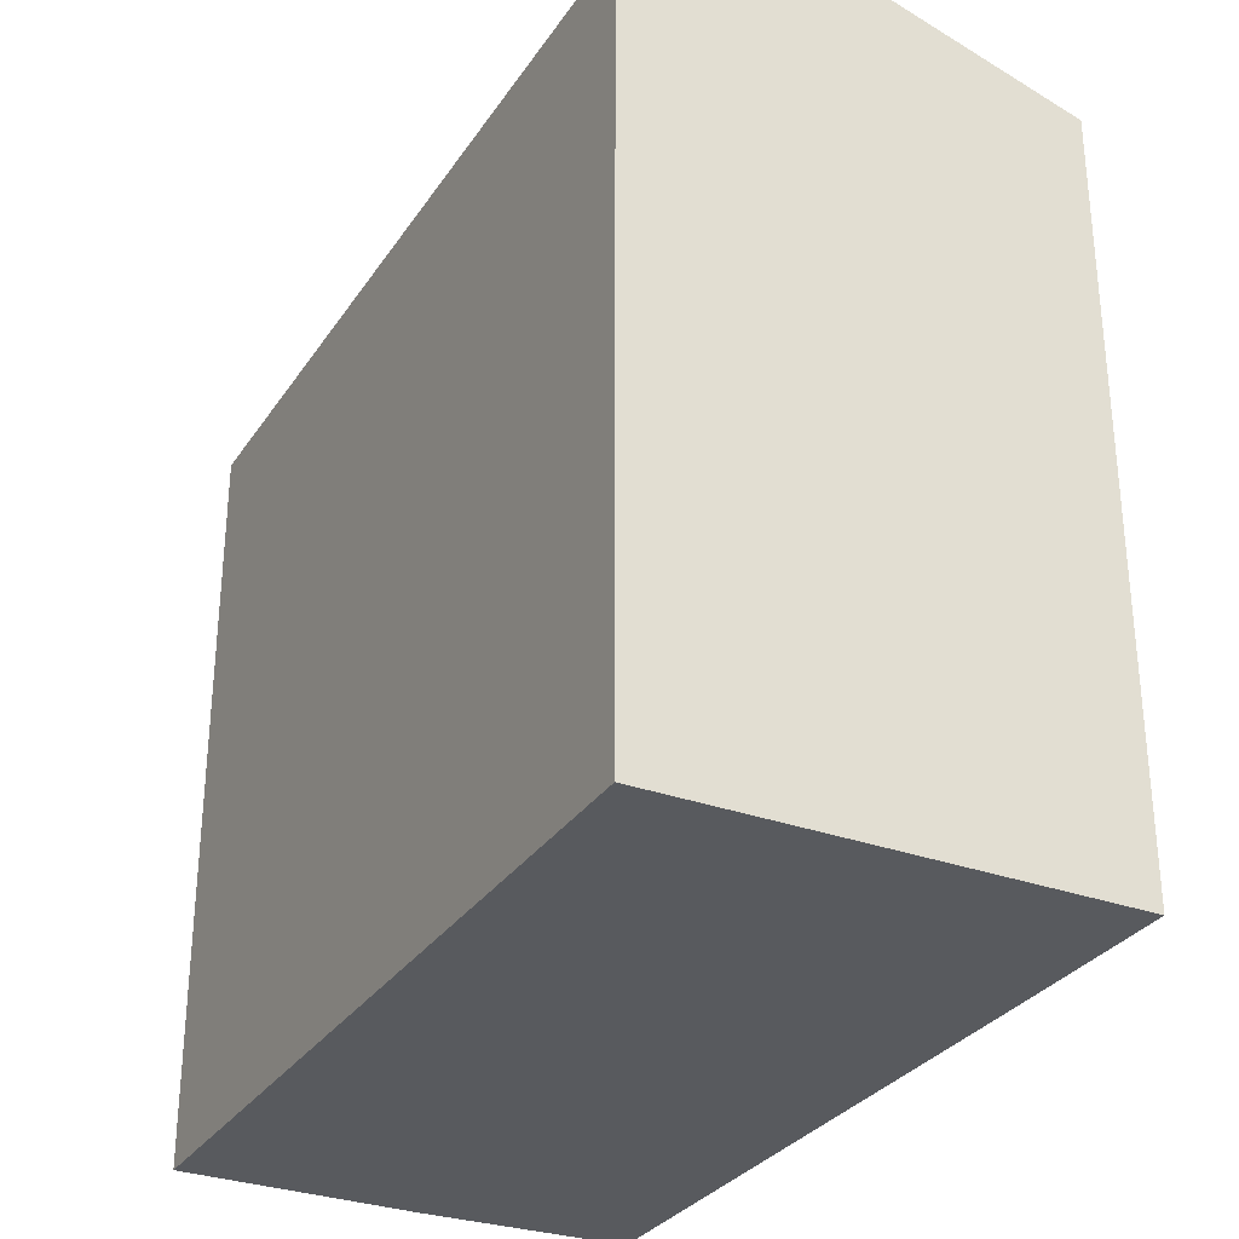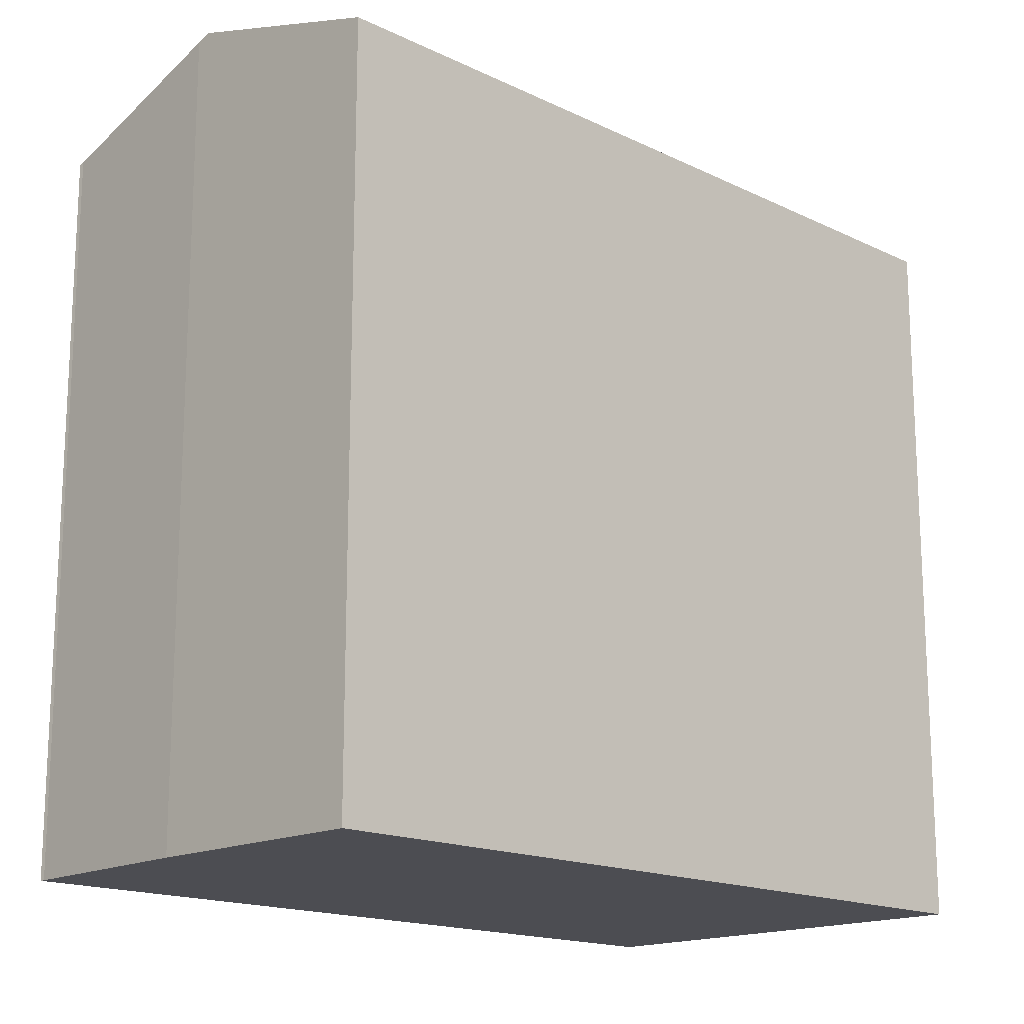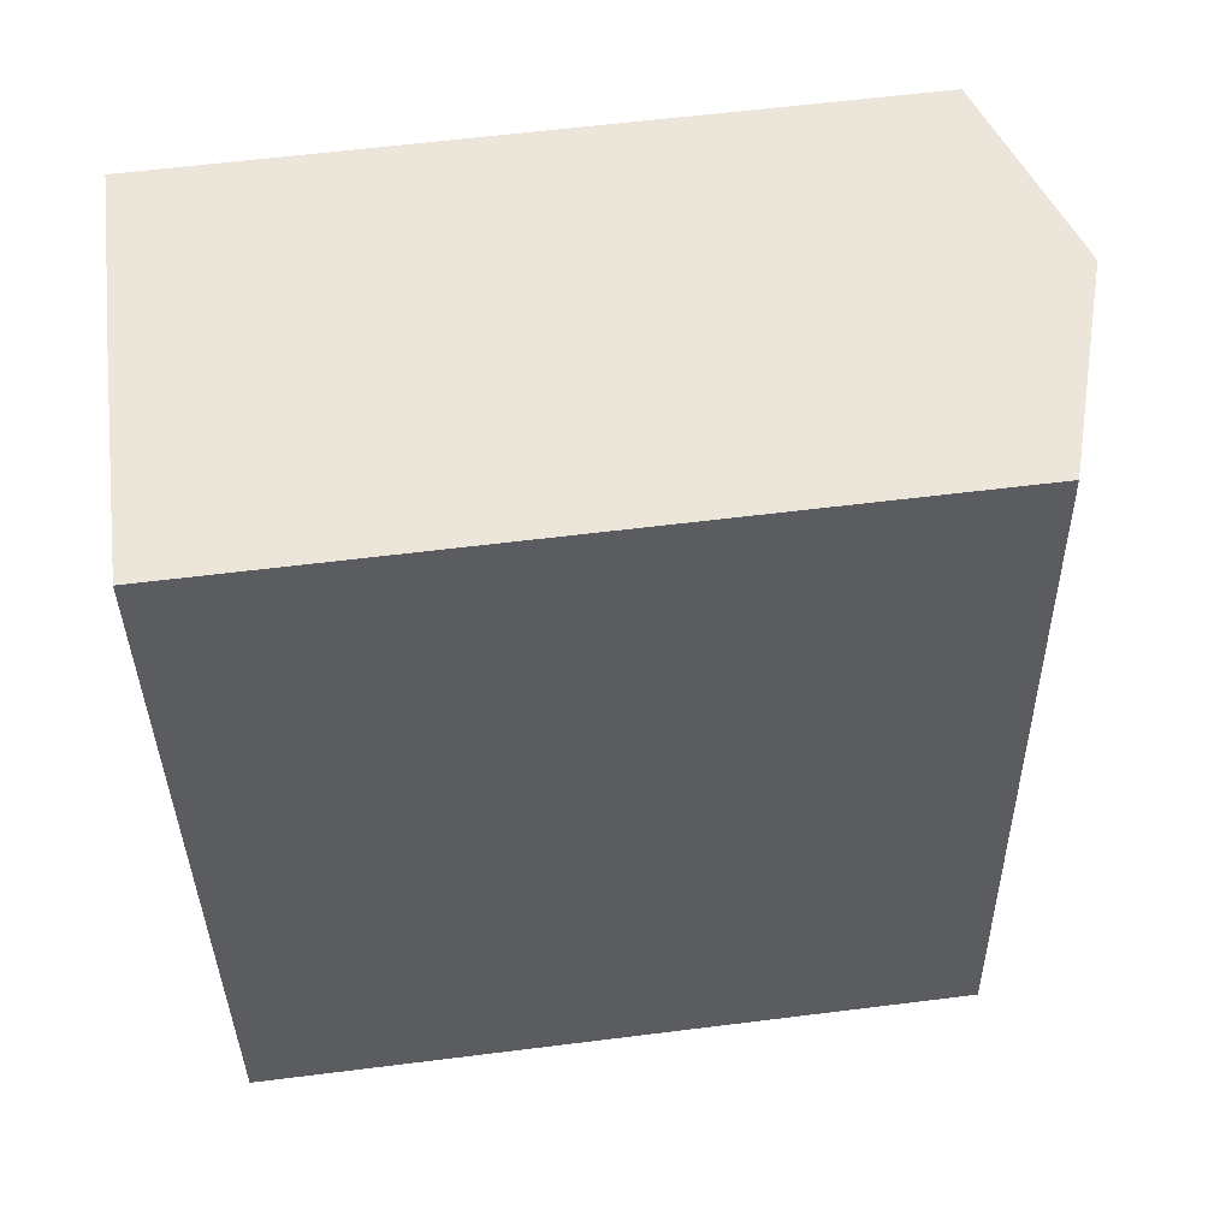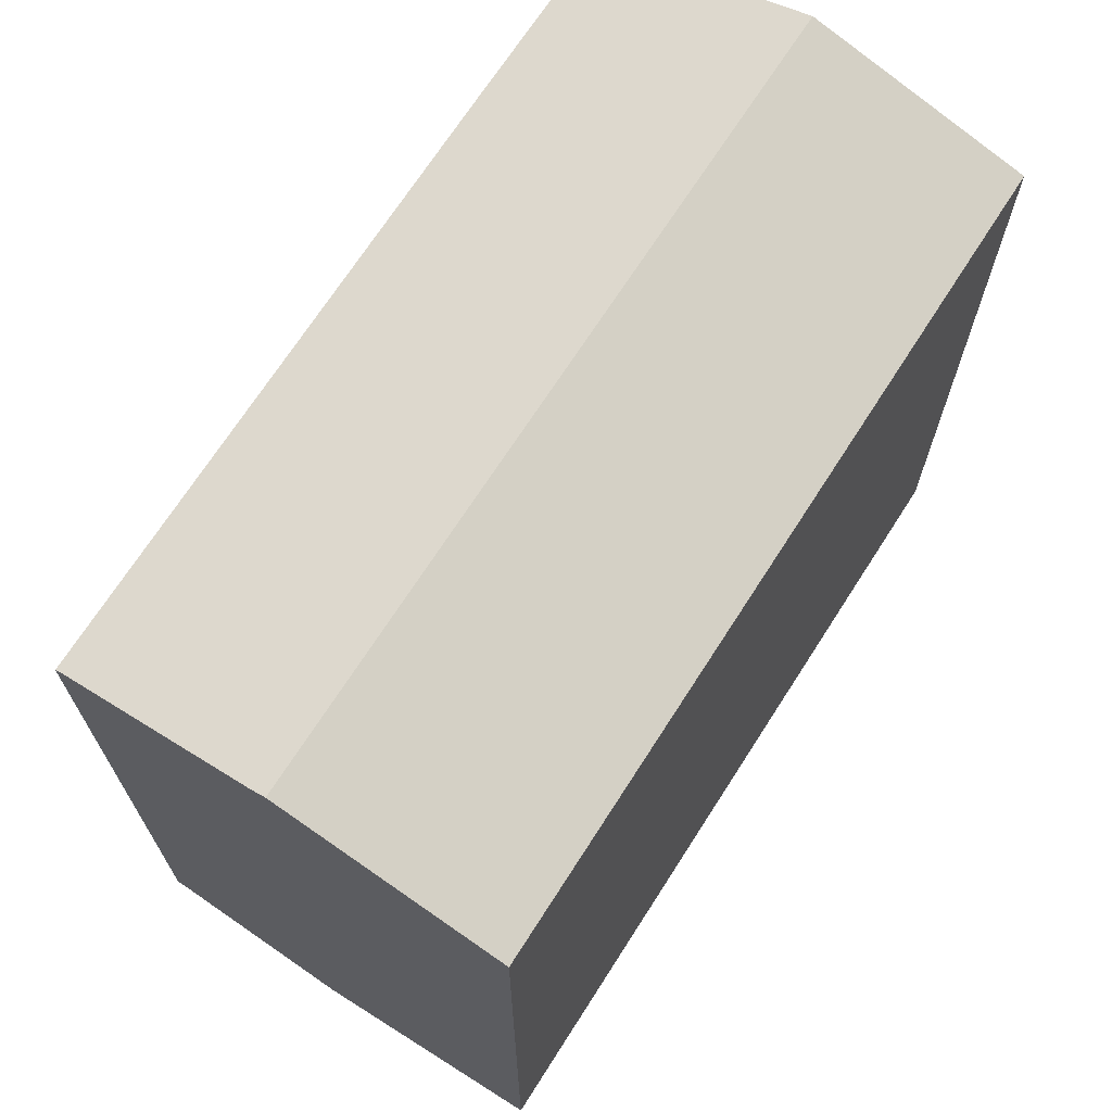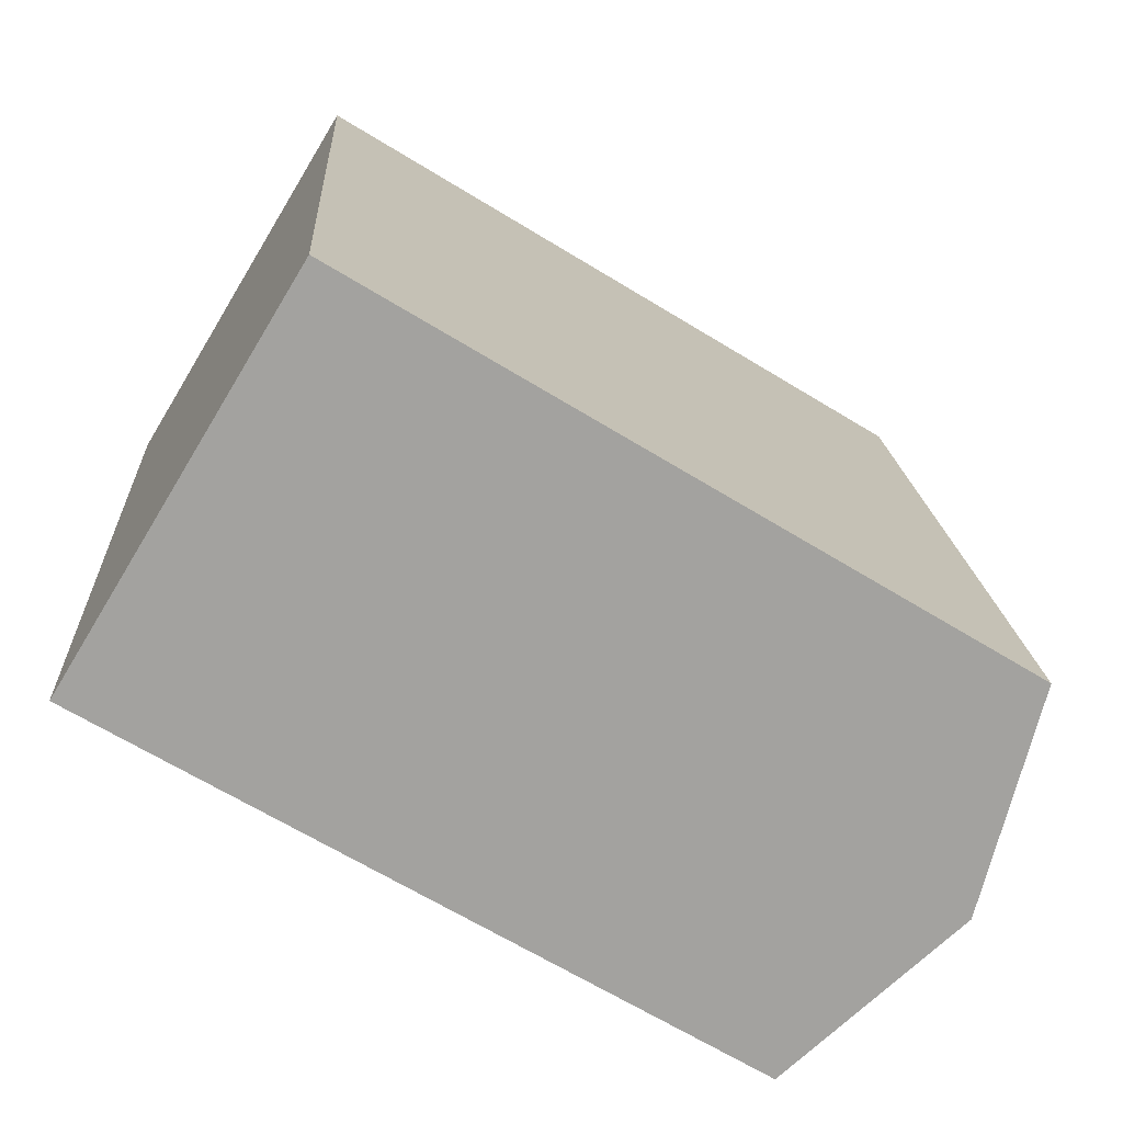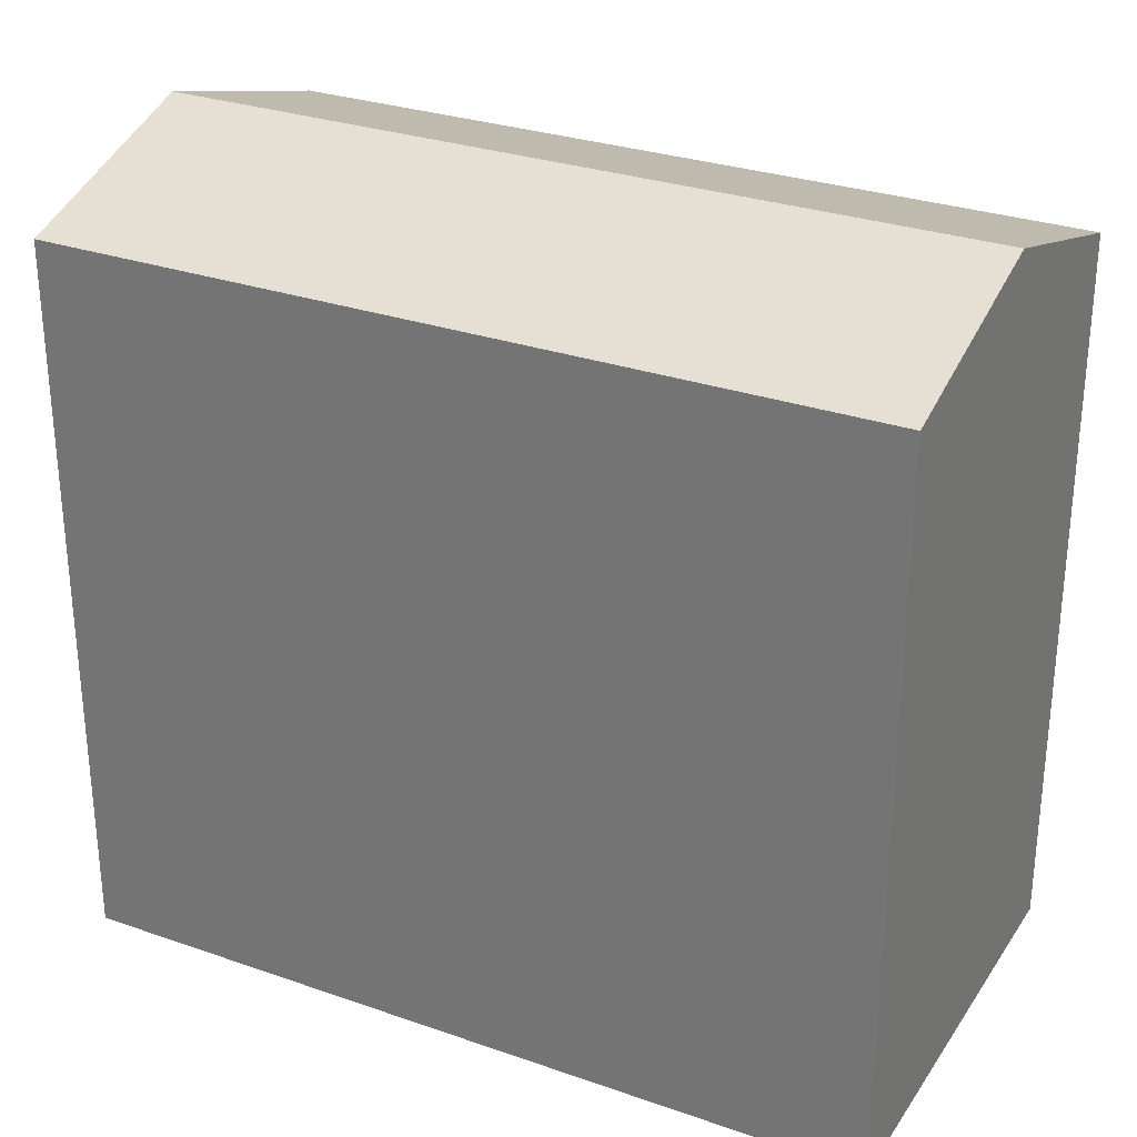
<metadata>
{"format":"obj","ext":"obj","renderer":"f3d","projection":"perspective","resolution":1024,"background":"white","views":[{"elev":-30.7,"azim":145.7,"up":"+Y"},{"elev":-16.4,"azim":38.9,"up":"+Y"},{"elev":60.3,"azim":82.7,"up":"+Z"},{"elev":69.5,"azim":26.1,"up":"+Y"},{"elev":-66.5,"azim":58.5,"up":"+Z"},{"elev":29.3,"azim":110.8,"up":"+Y"}]}
</metadata>
<code>
v  9.75 16.36 1.239
v  6.939 17.83 -17.55
v  4.857 17.83 0.709
v  10.72 16.36 -7.254
v  10.97 16.36 -9.449
v  11.83 16.36 -16.98
v  1.56 16.35 -14.05
v  2.033 16.36 -18.12
v  0 16.36 1.002e-15
v  0.11 16.4 0.006
v  4.528 17.73 0.673
v  4.528 -4.121e-17 0.673
v  9.75 -7.587e-17 1.239
v  4.857 -4.341e-17 0.709
v  0.11 -3.674e-19 0.006
v  0 0 0
v  10.72 4.442e-16 -7.254
v  11.83 1.04e-15 -16.98
v  10.97 5.786e-16 -9.449
v  2.033 1.109e-15 -18.12
v  6.939 1.075e-15 -17.55
v  1.56 8.604e-16 -14.05
g defaultobject
f 1 2 3
f 2 1 4
f 2 4 5
f 2 5 6
f 7 2 8
f 2 7 9
f 2 9 10
f 2 10 11
f 2 11 3
f 11 1 3
f 1 11 12
f 1 12 13
f 13 12 14
f 10 12 11
f 12 10 15
f 9 15 10
f 15 9 16
f 13 4 1
f 4 13 5
f 5 13 6
f 6 13 17
f 6 17 18
f 18 17 19
f 18 2 6
f 2 18 8
f 8 18 20
f 20 18 21
f 20 7 8
f 7 20 9
f 9 20 16
f 16 20 22
f 19 21 18
f 21 19 20
f 20 19 22
f 22 19 17
f 22 17 16
f 16 17 15
f 15 17 13
f 15 13 14
f 15 14 12

</code>
